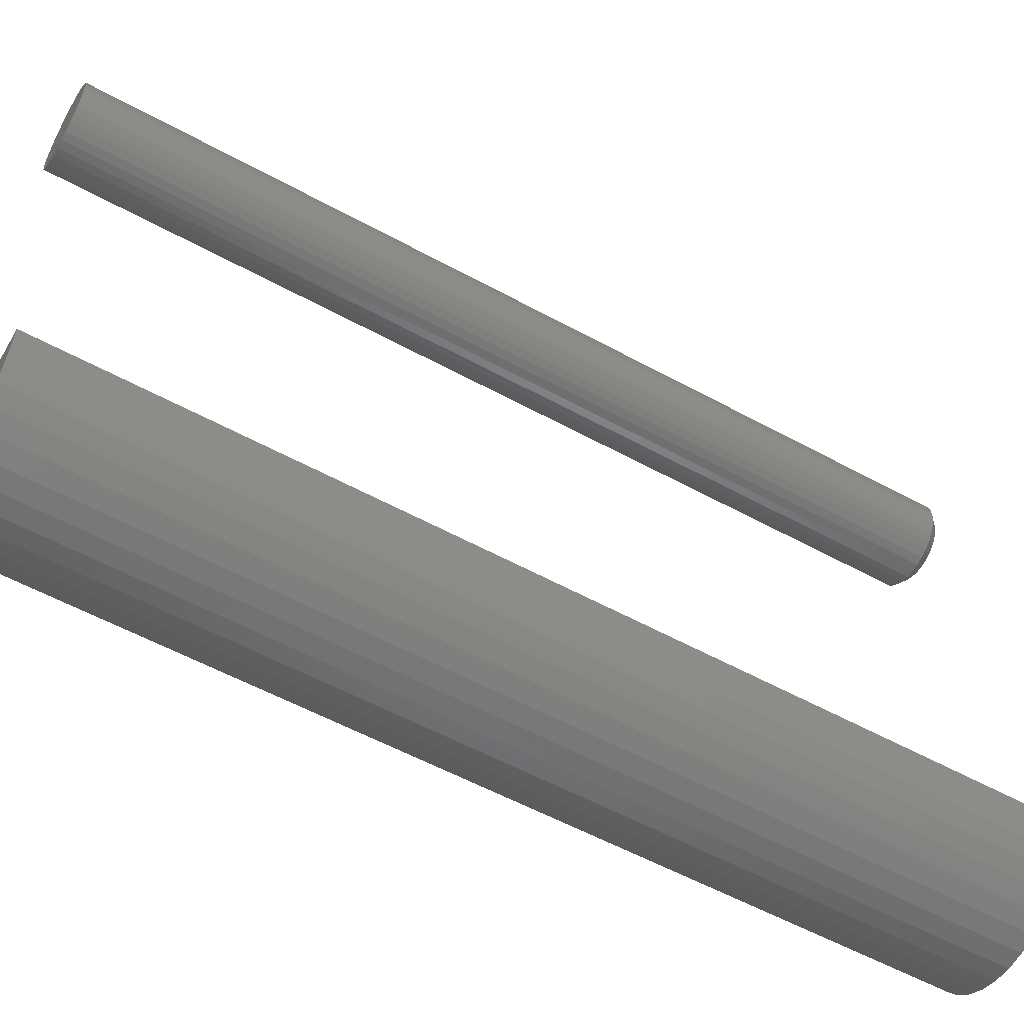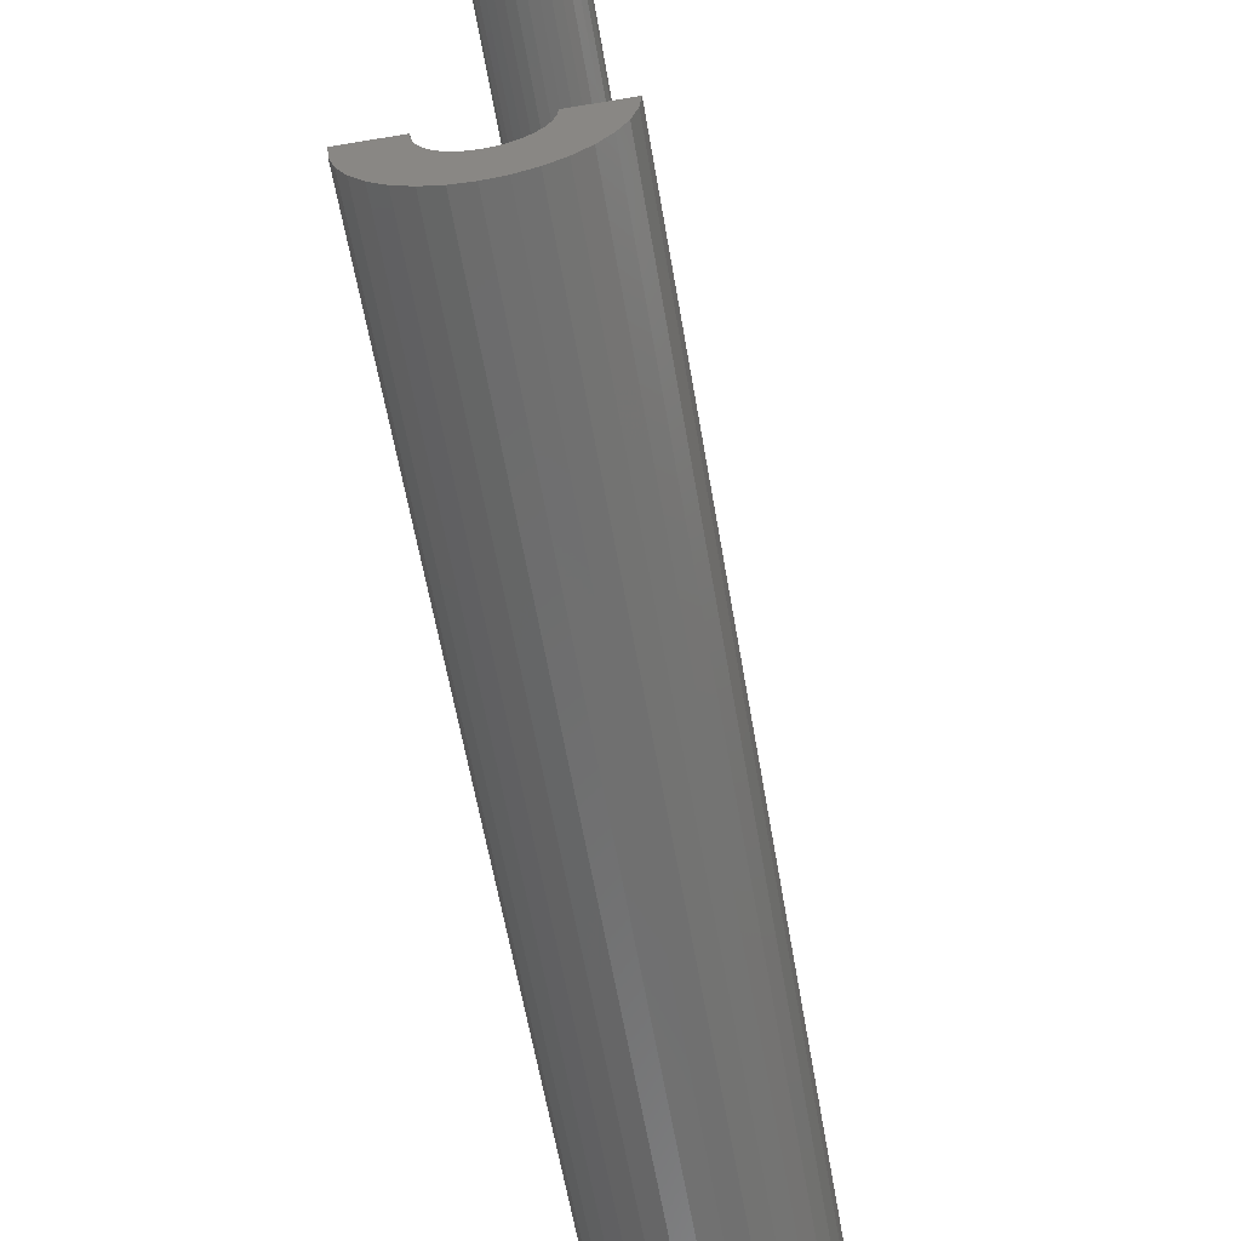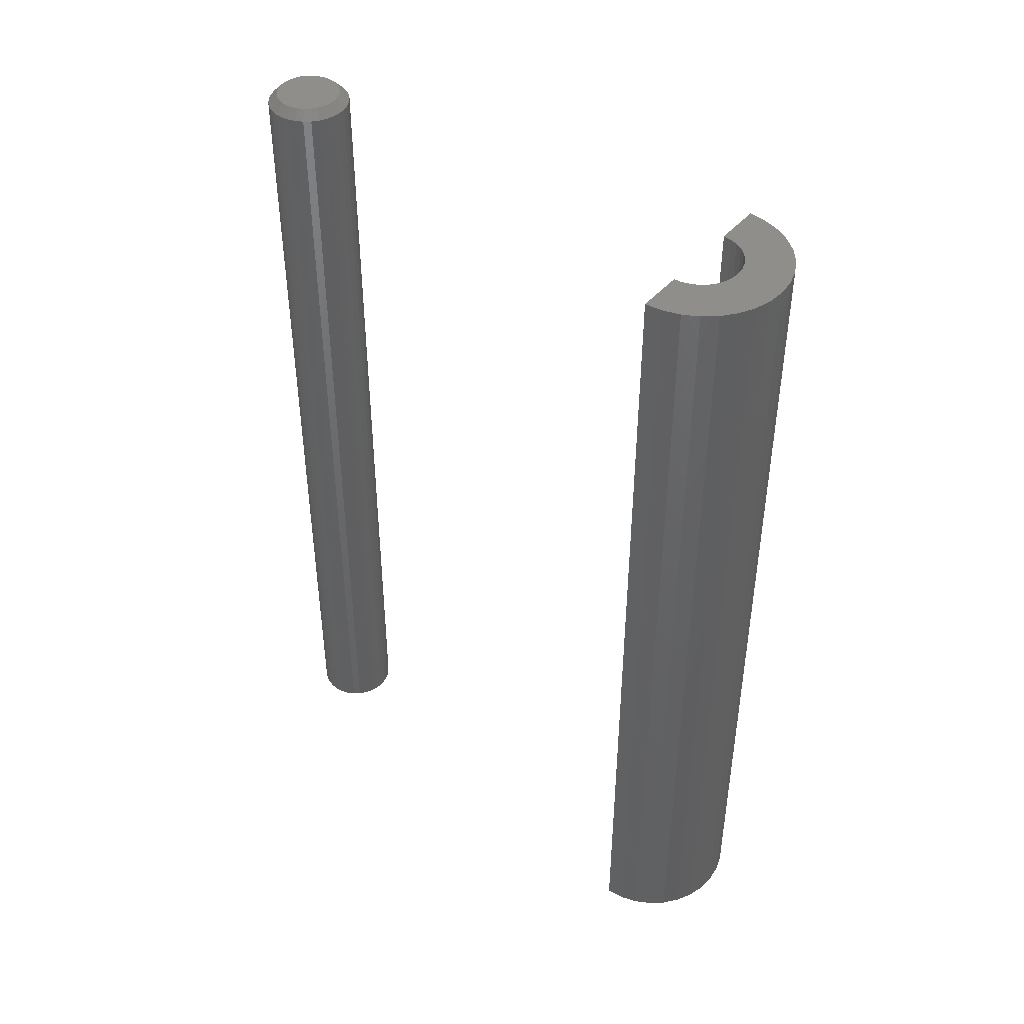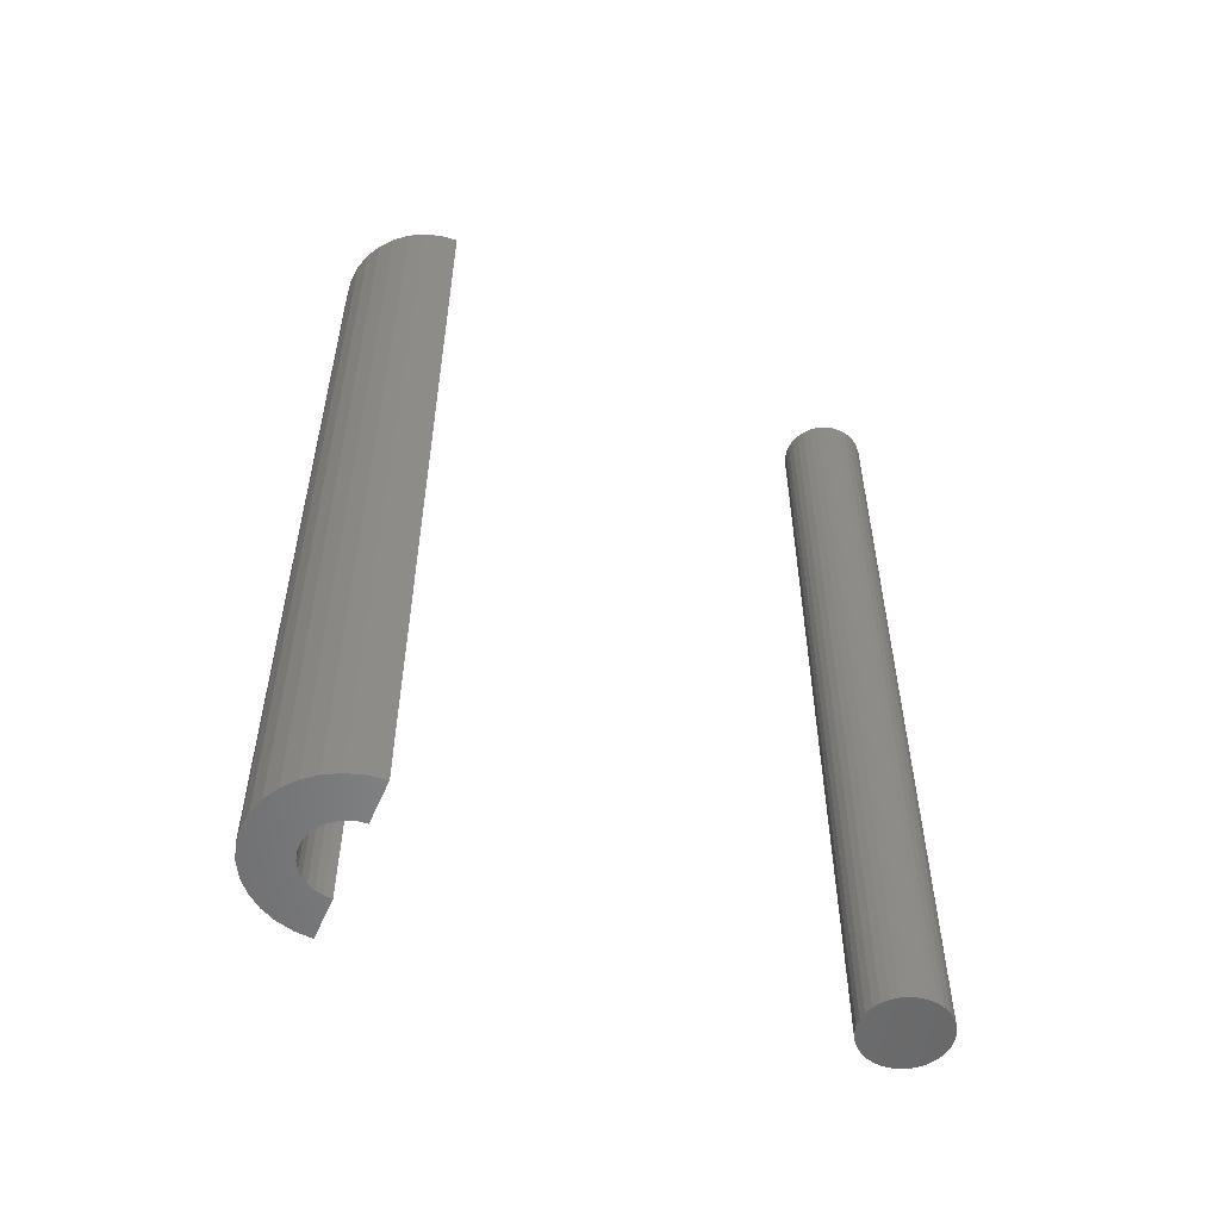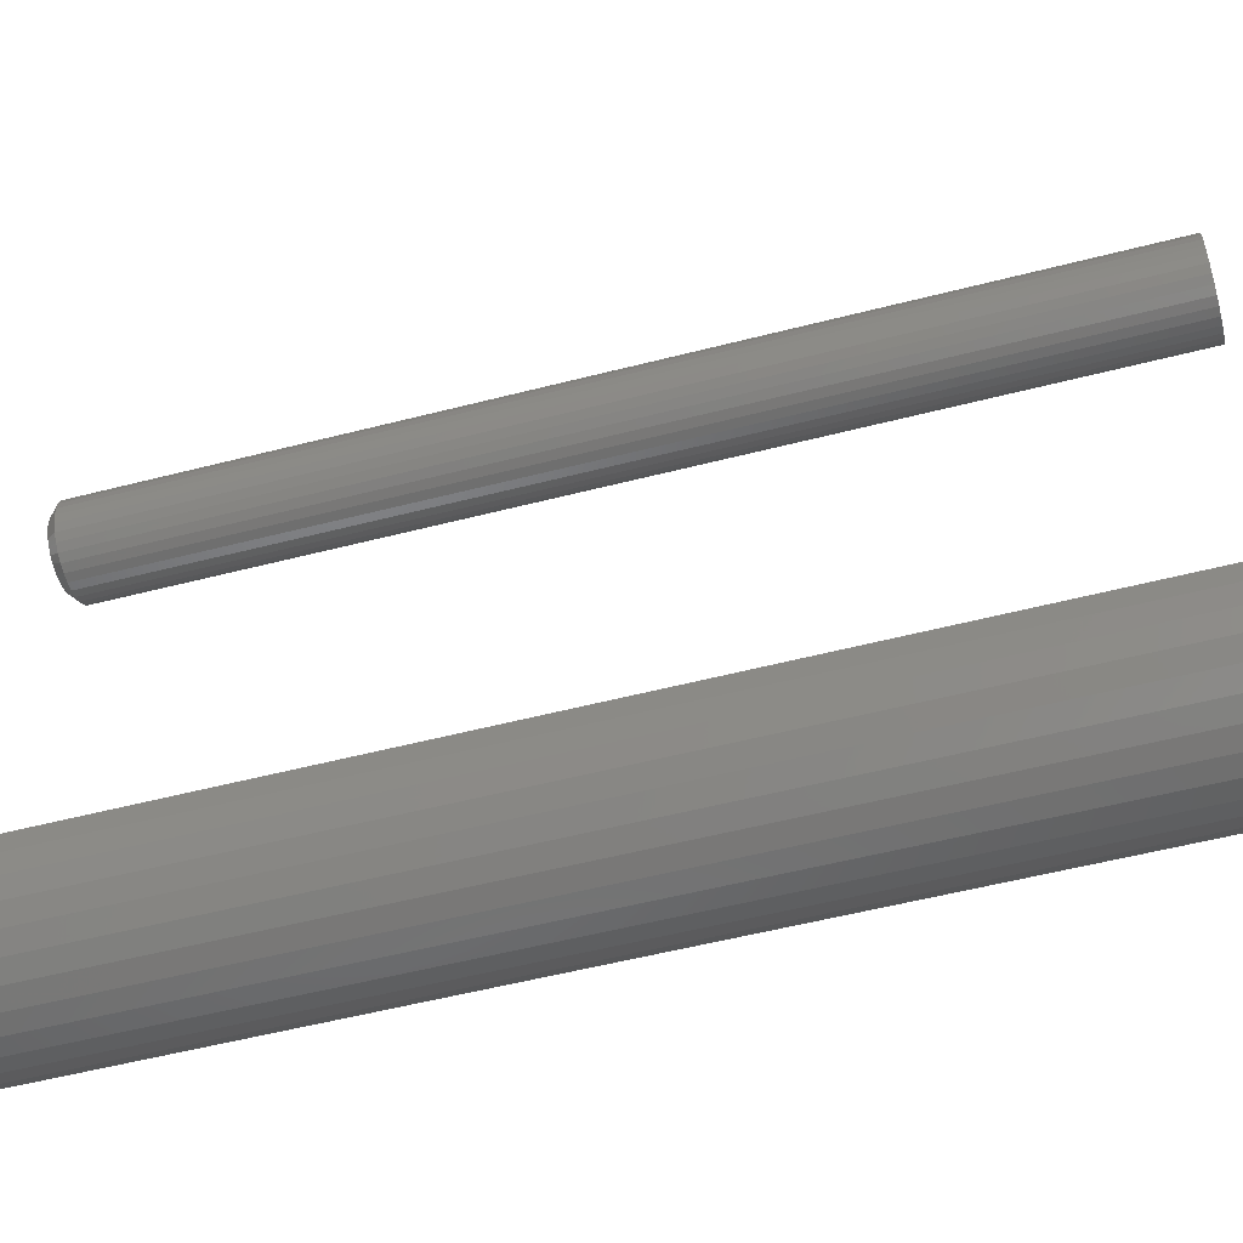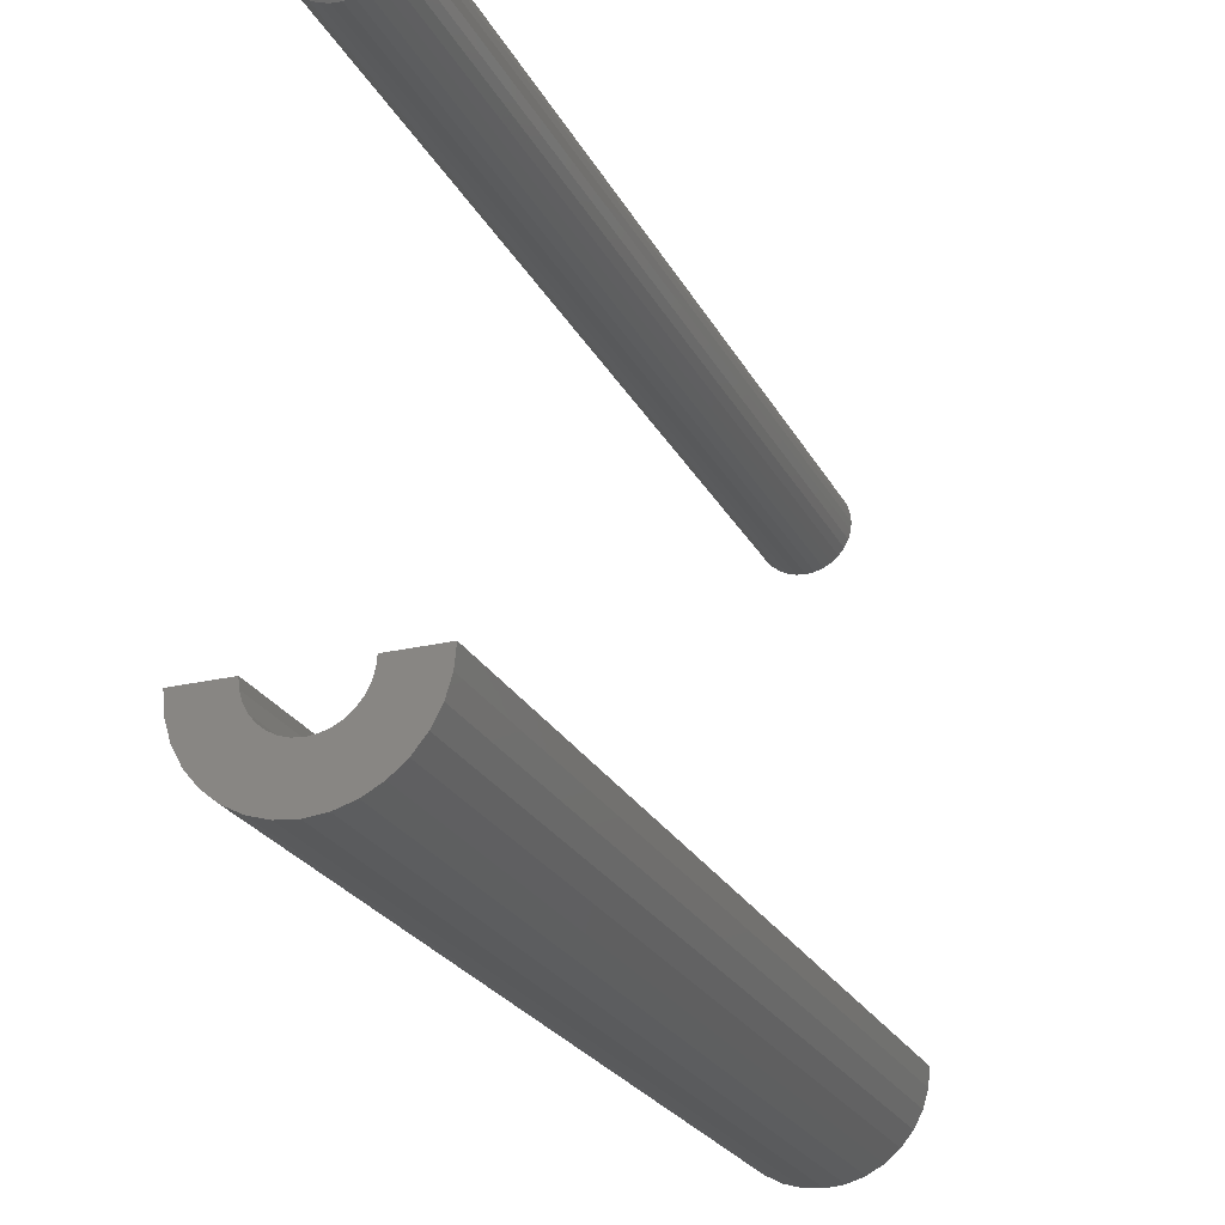
<metadata>
{"format":"stl","ext":"stl","renderer":"f3d","projection":"perspective","resolution":1024,"background":"white","views":[{"elev":-55.8,"azim":60.0,"up":"+Z"},{"elev":-60.3,"azim":-170.3,"up":"+Z"},{"elev":43.6,"azim":127.2,"up":"+Y"},{"elev":-54.2,"azim":-113.0,"up":"+Y"},{"elev":-55.6,"azim":-74.9,"up":"+Z"},{"elev":-24.0,"azim":-158.4,"up":"+Z"}]}
</metadata>
<code>
# stl→obj: 164 verts, 320 faces
v 0.07812 -0.75 -2.727e-17
v 0.03839 -0.75 -0.006859
v 0.0767 -0.75 -0.01448
v 0.03906 -0.75 -6.697e-18
v -0.07031 -0.75 9.089e-18
v -0.03057 -0.75 -0.006859
v -0.03125 -0.75 1.913e-18
v -0.06889 -0.75 -0.01448
v 0.03639 -0.75 -0.01345
v 0.03314 -0.75 -0.01953
v 0.07248 -0.75 -0.0284
v 0.02877 -0.75 -0.02486
v 0.02344 -0.75 -0.02923
v 0.01736 -0.75 -0.03248
v 0.05639 -0.75 -0.05248
v -0.04857 -0.75 -0.05248
v -0.03733 -0.75 -0.06171
v 0.04514 -0.75 -0.06171
v -0.0245 -0.75 -0.06857
v 0.03231 -0.75 -0.06857
v -0.01057 -0.75 -0.07279
v 0.01839 -0.75 -0.07279
v 0.003906 -0.75 -0.07422
v -0.02857 -0.75 -0.01345
v -0.02533 -0.75 -0.01953
v -0.06466 -0.75 -0.0284
v -0.02095 -0.75 -0.02486
v -0.01563 -0.75 -0.02923
v 0.06562 -0.75 -0.04123
v 0.01076 -0.75 -0.03448
v 0.003906 -0.75 -0.03516
v -0.0578 -0.75 -0.04123
v -0.002952 -0.75 -0.03448
v -0.009547 -0.75 -0.03248
v 0.0767 4.041e-18 -0.01448
v 0.03839 1.914e-18 -0.006859
v 0.07812 4.12e-18 -2.727e-17
v 0.03906 6.072e-18 -6.697e-18
v -0.03125 -1.952e-18 1.913e-18
v -0.03057 -1.914e-18 -0.006859
v -0.07031 -4.12e-18 9.089e-18
v -0.06889 -4.041e-18 -0.01448
v 0.03639 1.803e-18 -0.01345
v 0.03314 1.623e-18 -0.01953
v 0.07248 3.806e-18 -0.0284
v 0.02877 1.38e-18 -0.02486
v 0.02344 1.084e-18 -0.02923
v 0.01736 7.468e-19 -0.03248
v -0.03733 -2.289e-18 -0.06171
v -0.04857 -2.913e-18 -0.05248
v 0.05639 2.913e-18 -0.05248
v 0.04514 2.289e-18 -0.06171
v -0.0245 -1.577e-18 -0.06857
v 0.03231 1.577e-18 -0.06857
v -0.01057 -8.038e-19 -0.07279
v 0.01839 8.038e-19 -0.07279
v 0.003906 -1.009e-33 -0.07422
v -0.02857 -1.803e-18 -0.01345
v -0.02533 -1.623e-18 -0.01953
v -0.06466 -3.806e-18 -0.0284
v -0.02095 -1.38e-18 -0.02486
v -0.01563 -1.084e-18 -0.02923
v 0.06562 3.426e-18 -0.04123
v -0.0578 -3.426e-18 -0.04123
v 0.003906 -4.78e-34 -0.03516
v 0.01076 3.807e-19 -0.03448
v -0.009547 -7.468e-19 -0.03248
v -0.002952 -3.807e-19 -0.03448
v -0.005514 3.597e-18 0.4265
v -0.0003923 3.881e-18 0.4281
v 0.004934 4.177e-18 0.4286
v 0.01026 4.473e-18 0.4281
v 0.01538 4.757e-18 0.4265
v -0.01023 3.335e-18 0.424
v 0.0201 5.019e-18 0.424
v -0.01437 3.105e-18 0.4206
v 0.02424 5.249e-18 0.4206
v -0.01777 2.917e-18 0.4165
v 0.02764 5.437e-18 0.4165
v -0.02029 2.777e-18 0.4118
v 0.03016 5.577e-18 0.4118
v -0.02184 2.691e-18 0.4066
v 0.03171 5.664e-18 0.4066
v 0.03016 5.577e-18 0.3909
v -0.02029 2.777e-18 0.3909
v 0.03171 5.664e-18 0.396
v -0.01777 2.917e-18 0.3861
v 0.02764 5.437e-18 0.3861
v -0.01437 3.105e-18 0.382
v 0.02424 5.249e-18 0.382
v -0.01023 3.335e-18 0.3786
v 0.0201 5.019e-18 0.3786
v -0.005514 3.597e-18 0.3761
v 0.01538 4.757e-18 0.3761
v -0.0003923 3.881e-18 0.3745
v 0.004934 4.177e-18 0.374
v 0.01026 4.473e-18 0.3745
v -0.02184 2.691e-18 0.396
v -0.02237 2.661e-18 0.4013
v 0.03224 5.693e-18 0.4013
v 0.04005 -0.007812 0.4013
v 0.04005 -0.75 0.4013
v 0.03937 -0.007812 0.3945
v 0.03937 -0.75 0.3945
v 0.03738 -0.007812 0.3879
v 0.03738 -0.75 0.3879
v 0.03413 -0.007812 0.3818
v 0.03413 -0.75 0.3818
v 0.02976 -0.007812 0.3765
v 0.02976 -0.75 0.3765
v 0.02444 -0.007812 0.3721
v 0.02444 -0.75 0.3721
v 0.01837 -0.007812 0.3689
v 0.01837 -0.75 0.3689
v 0.01178 -0.007812 0.3669
v 0.01178 -0.75 0.3669
v 0.004934 -0.007812 0.3662
v 0.004934 -0.75 0.3662
v -0.001916 -0.007812 0.3669
v -0.001916 -0.75 0.3669
v -0.008504 -0.007812 0.3689
v -0.008504 -0.75 0.3689
v -0.01457 -0.007812 0.3721
v -0.01457 -0.75 0.3721
v -0.0199 -0.007812 0.3765
v -0.0199 -0.75 0.3765
v -0.02426 -0.007812 0.3818
v -0.02426 -0.75 0.3818
v -0.02751 -0.007812 0.3879
v -0.02751 -0.75 0.3879
v -0.02951 -0.007812 0.3945
v -0.02951 -0.75 0.3945
v -0.03018 -0.007812 0.4013
v -0.03018 -0.75 0.4013
v -0.02951 -0.007812 0.4082
v -0.02951 -0.75 0.4082
v -0.02751 -0.007812 0.4148
v -0.02751 -0.75 0.4148
v -0.02426 -0.007812 0.4208
v -0.02426 -0.75 0.4208
v -0.0199 -0.007812 0.4261
v -0.0199 -0.75 0.4261
v -0.01457 -0.007812 0.4305
v -0.01457 -0.75 0.4305
v -0.008504 -0.007812 0.4338
v -0.008504 -0.75 0.4338
v -0.001916 -0.007812 0.4358
v -0.001916 -0.75 0.4358
v 0.004934 -0.007812 0.4364
v 0.004934 -0.75 0.4364
v 0.01178 -0.007812 0.4358
v 0.01178 -0.75 0.4358
v 0.01837 -0.007812 0.4338
v 0.01837 -0.75 0.4338
v 0.02444 -0.007812 0.4305
v 0.02444 -0.75 0.4305
v 0.02976 -0.007812 0.4261
v 0.02976 -0.75 0.4261
v 0.03413 -0.007812 0.4208
v 0.03413 -0.75 0.4208
v 0.03738 -0.007812 0.4148
v 0.03738 -0.75 0.4148
v 0.03937 -0.007812 0.4082
v 0.03937 -0.75 0.4082
f 1 2 3
f 1 4 2
f 5 6 7
f 5 8 6
f 3 2 9
f 3 9 10
f 3 10 11
f 11 10 12
f 11 12 13
f 11 13 14
f 15 16 17
f 15 17 18
f 18 17 19
f 18 19 20
f 20 19 21
f 20 21 22
f 22 21 23
f 8 24 6
f 25 24 8
f 8 26 25
f 27 25 26
f 27 26 28
f 29 11 14
f 29 14 30
f 29 30 31
f 29 31 32
f 29 32 16
f 29 16 15
f 32 31 33
f 32 33 34
f 32 34 28
f 32 28 26
f 35 36 37
f 36 38 37
f 39 40 41
f 40 42 41
f 43 36 35
f 44 43 35
f 45 44 35
f 46 44 45
f 47 46 45
f 48 47 45
f 49 50 51
f 52 49 51
f 53 49 52
f 54 53 52
f 55 53 54
f 56 55 54
f 57 55 56
f 40 58 42
f 42 58 59
f 59 60 42
f 60 59 61
f 62 60 61
f 63 51 50
f 63 50 64
f 63 64 65
f 63 65 66
f 63 66 48
f 63 48 45
f 64 60 62
f 64 62 67
f 64 67 68
f 64 68 65
f 39 41 7
f 7 41 5
f 65 30 66
f 66 30 14
f 66 14 48
f 48 14 13
f 48 13 47
f 47 13 12
f 47 12 46
f 46 12 10
f 46 10 44
f 44 10 9
f 44 9 43
f 43 9 2
f 43 2 36
f 36 2 4
f 36 4 38
f 30 65 31
f 31 65 68
f 31 68 33
f 33 68 67
f 33 67 34
f 34 67 62
f 34 62 28
f 28 62 61
f 28 61 27
f 27 61 59
f 27 59 25
f 25 59 58
f 25 58 24
f 24 58 40
f 24 40 6
f 6 40 39
f 6 39 7
f 37 38 1
f 1 38 4
f 37 1 35
f 35 1 3
f 35 3 45
f 45 3 11
f 45 11 63
f 63 11 29
f 63 29 51
f 51 29 15
f 51 15 52
f 52 15 18
f 52 18 54
f 54 18 20
f 54 20 56
f 56 20 22
f 56 22 57
f 57 22 23
f 57 23 55
f 55 23 21
f 55 21 53
f 53 21 19
f 53 19 49
f 49 19 17
f 49 17 50
f 50 17 16
f 50 16 64
f 64 16 32
f 64 32 60
f 60 32 26
f 60 26 42
f 42 26 8
f 42 8 41
f 41 8 5
f 69 70 71
f 69 71 72
f 73 69 72
f 74 69 73
f 75 74 73
f 76 74 75
f 77 76 75
f 78 76 77
f 79 78 77
f 80 78 79
f 81 80 79
f 82 80 81
f 83 82 81
f 84 85 86
f 87 85 84
f 88 87 84
f 89 87 88
f 90 89 88
f 91 89 90
f 92 91 90
f 93 91 92
f 94 93 92
f 95 93 94
f 96 95 94
f 97 96 94
f 85 98 86
f 86 98 99
f 86 99 100
f 100 99 82
f 100 82 83
f 101 102 103
f 103 102 104
f 103 104 105
f 105 104 106
f 105 106 107
f 107 106 108
f 107 108 109
f 109 108 110
f 109 110 111
f 111 110 112
f 111 112 113
f 113 112 114
f 113 114 115
f 115 114 116
f 115 116 117
f 117 116 118
f 117 118 119
f 119 118 120
f 119 120 121
f 121 120 122
f 121 122 123
f 123 122 124
f 123 124 125
f 125 124 126
f 125 126 127
f 127 126 128
f 127 128 129
f 129 128 130
f 129 130 131
f 131 130 132
f 131 132 133
f 133 132 134
f 133 134 135
f 135 134 136
f 135 136 137
f 137 136 138
f 137 138 139
f 139 138 140
f 139 140 141
f 141 140 142
f 141 142 143
f 143 142 144
f 143 144 145
f 145 144 146
f 145 146 147
f 147 146 148
f 147 148 149
f 149 148 150
f 149 150 151
f 151 150 152
f 151 152 153
f 153 152 154
f 153 154 155
f 155 154 156
f 155 156 157
f 157 156 158
f 157 158 159
f 159 158 160
f 159 160 161
f 161 160 162
f 161 162 163
f 163 162 164
f 163 164 101
f 101 164 102
f 99 131 133
f 99 98 131
f 101 86 100
f 101 103 86
f 85 129 131
f 85 131 98
f 87 125 127
f 127 129 87
f 87 129 85
f 93 121 123
f 93 123 91
f 123 89 91
f 95 117 119
f 119 121 95
f 95 121 93
f 94 113 115
f 94 115 97
f 115 96 97
f 92 109 111
f 111 113 92
f 92 113 94
f 84 105 107
f 84 107 88
f 107 90 88
f 103 105 86
f 86 105 84
f 125 87 89
f 89 123 125
f 117 95 96
f 96 115 117
f 109 92 90
f 90 107 109
f 100 163 101
f 100 83 163
f 133 82 99
f 133 135 82
f 81 161 163
f 81 163 83
f 79 157 159
f 159 161 79
f 79 161 81
f 73 153 155
f 73 155 75
f 155 77 75
f 72 149 151
f 151 153 72
f 72 153 73
f 69 145 147
f 69 147 70
f 147 71 70
f 74 141 143
f 143 145 74
f 74 145 69
f 80 137 139
f 80 139 78
f 139 76 78
f 135 137 82
f 82 137 80
f 157 79 77
f 77 155 157
f 149 72 71
f 71 147 149
f 141 74 76
f 76 139 141
f 150 148 146
f 152 150 146
f 152 146 154
f 154 146 144
f 154 144 156
f 156 144 142
f 156 142 158
f 158 142 140
f 158 140 160
f 160 140 138
f 160 138 162
f 162 138 136
f 162 136 164
f 104 130 106
f 106 130 128
f 106 128 108
f 108 128 126
f 108 126 110
f 110 126 124
f 110 124 112
f 112 124 122
f 112 122 114
f 114 122 120
f 114 120 118
f 114 118 116
f 164 136 102
f 102 136 134
f 102 134 104
f 104 134 132
f 104 132 130

</code>
